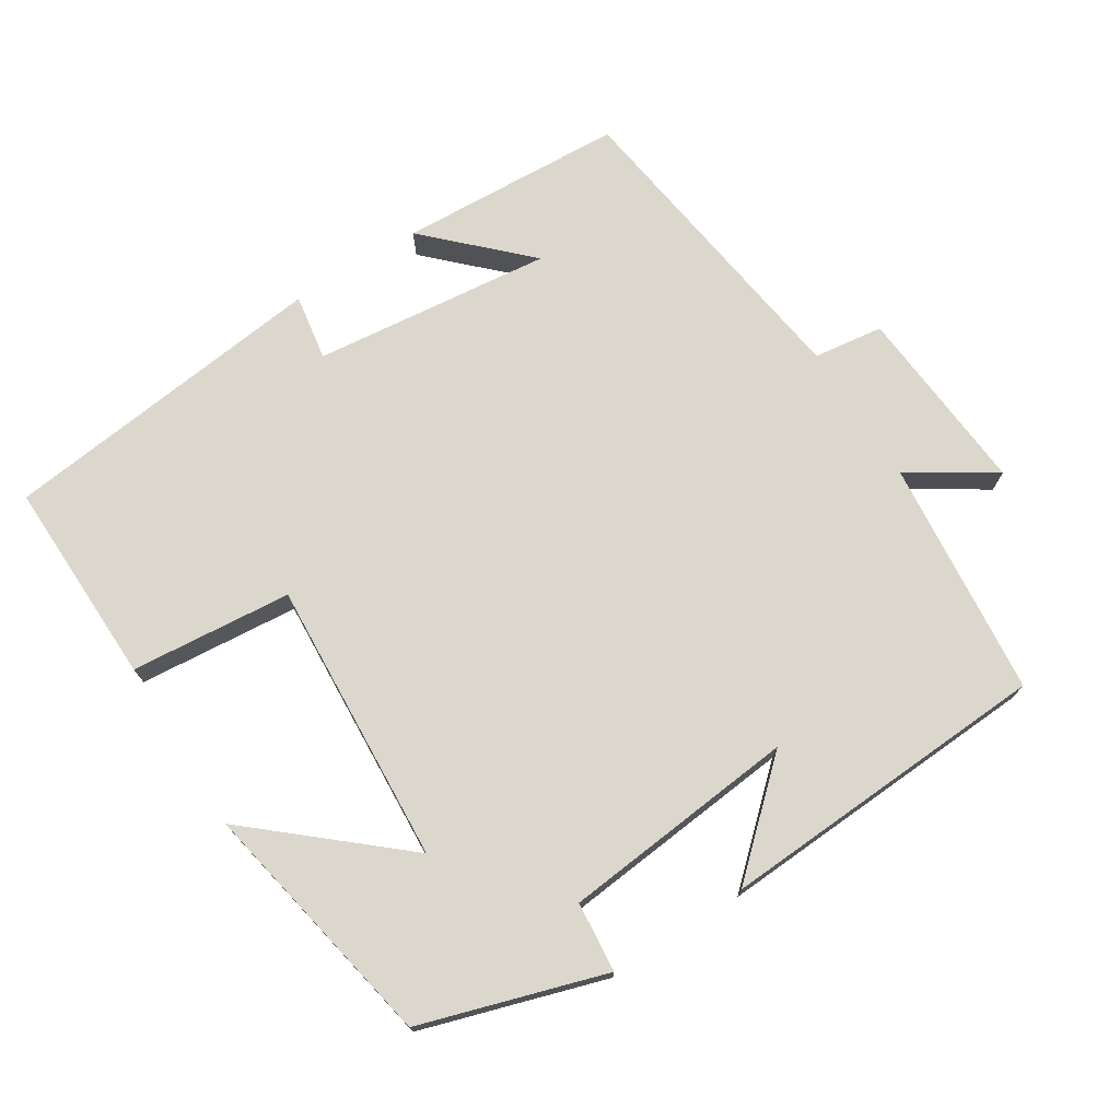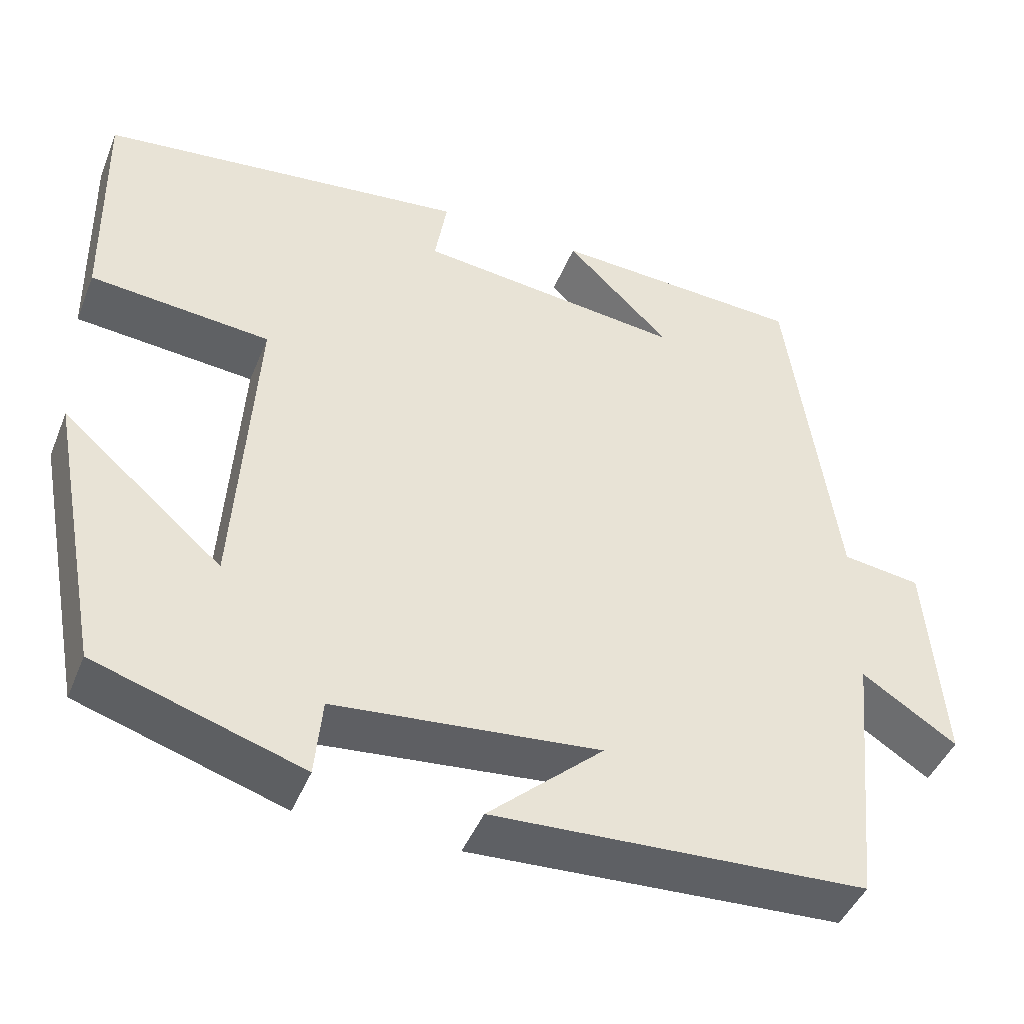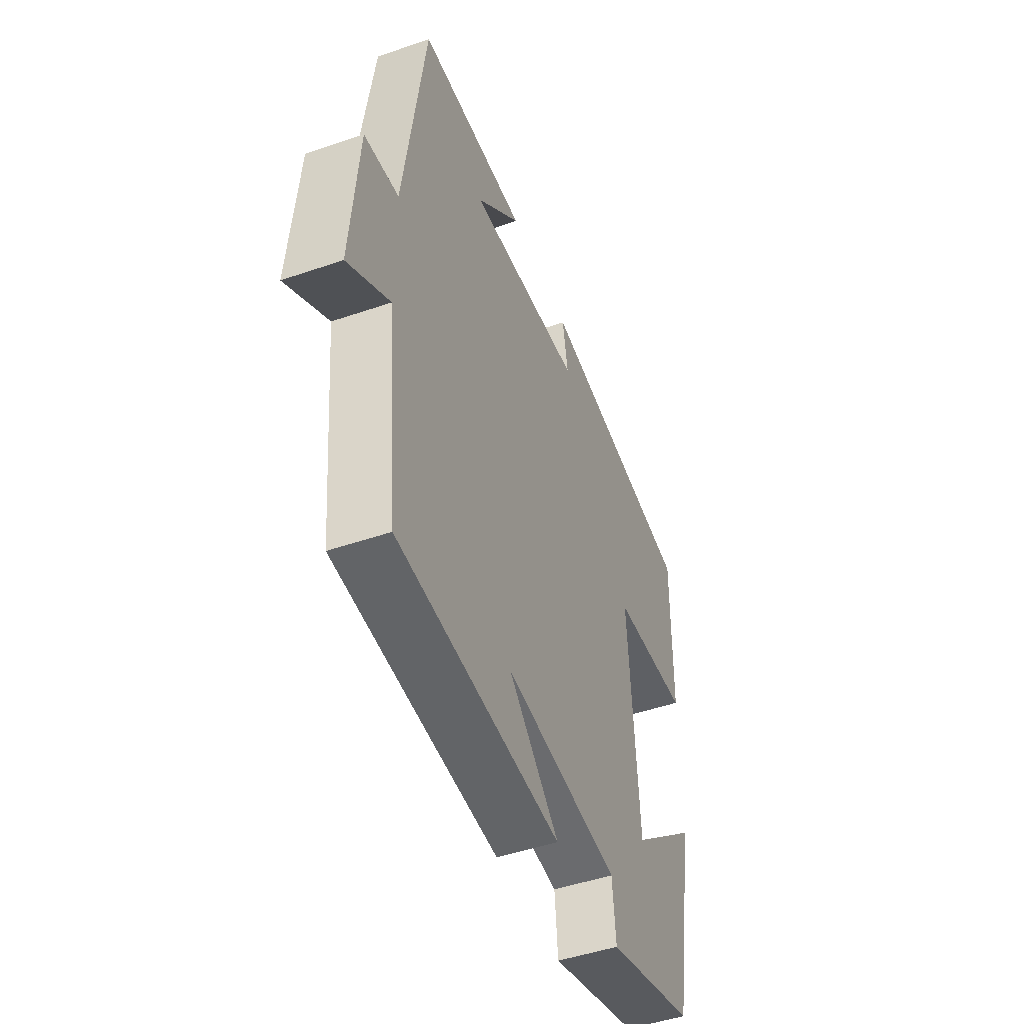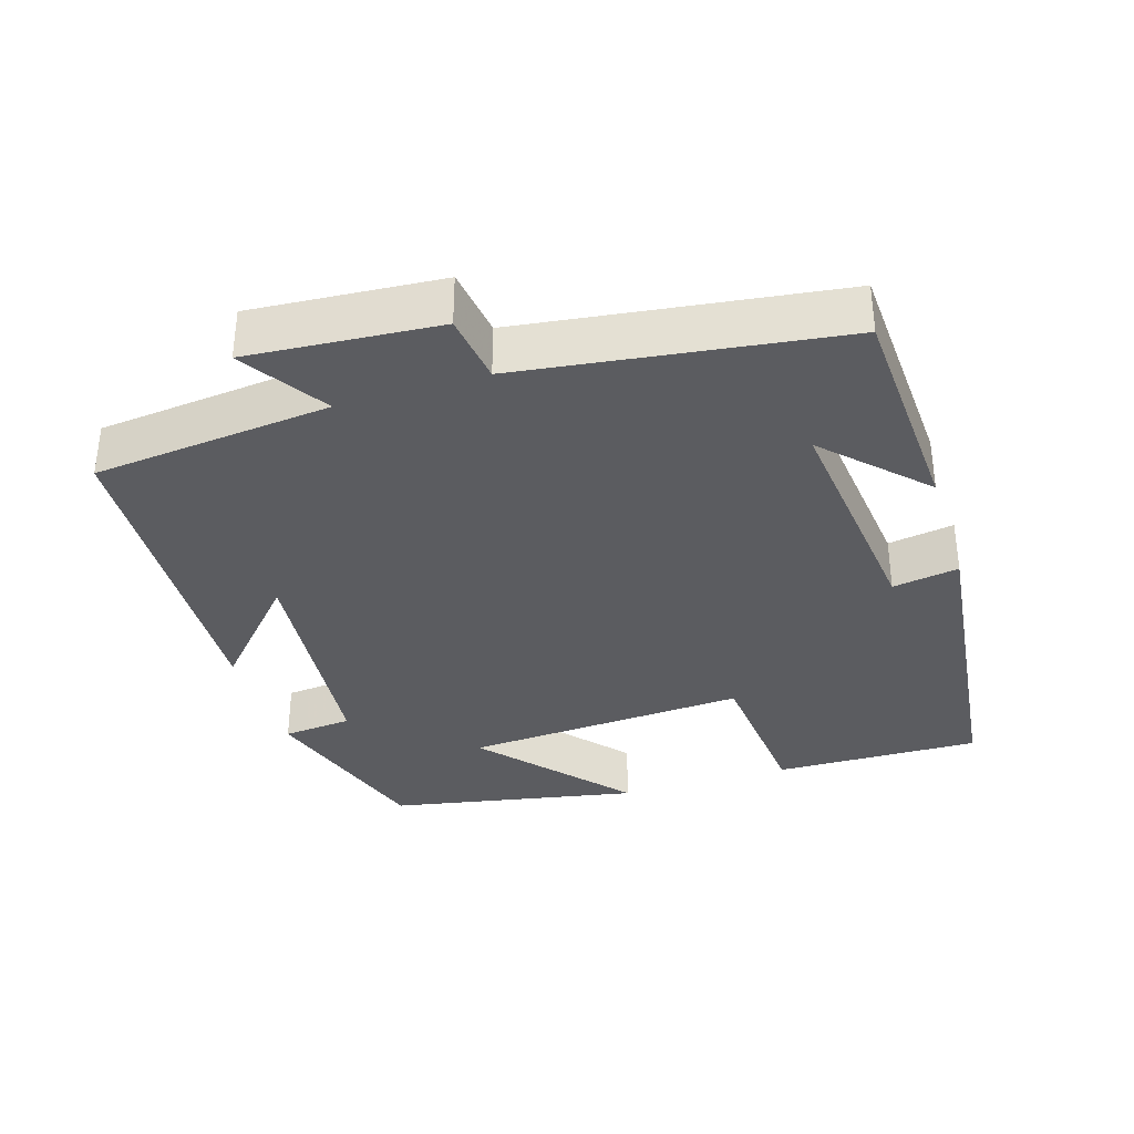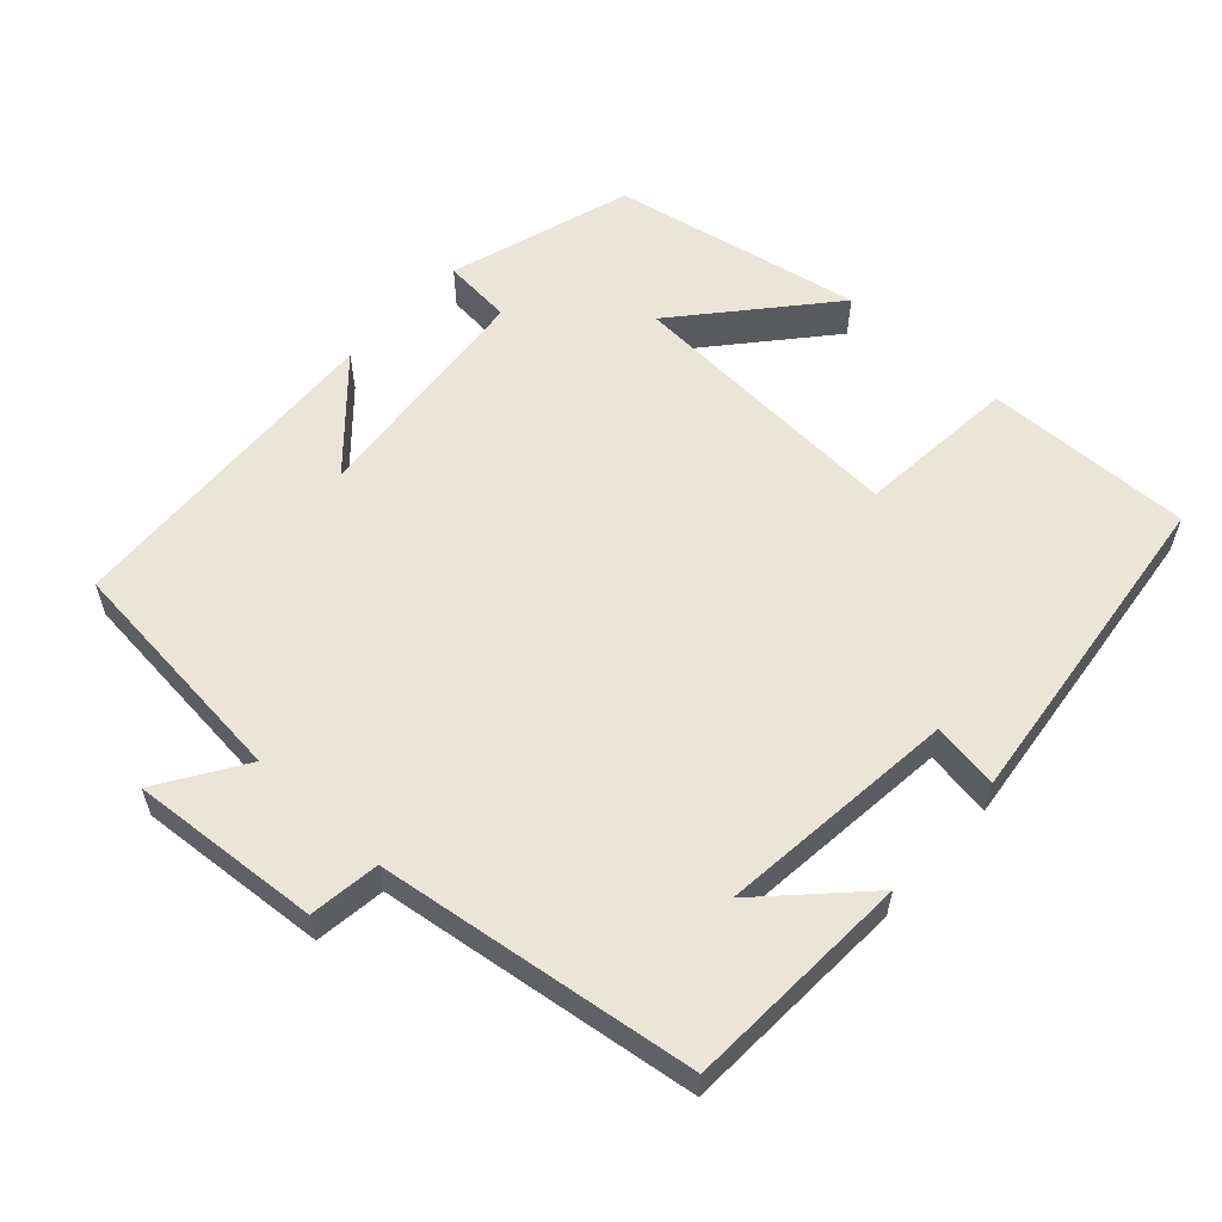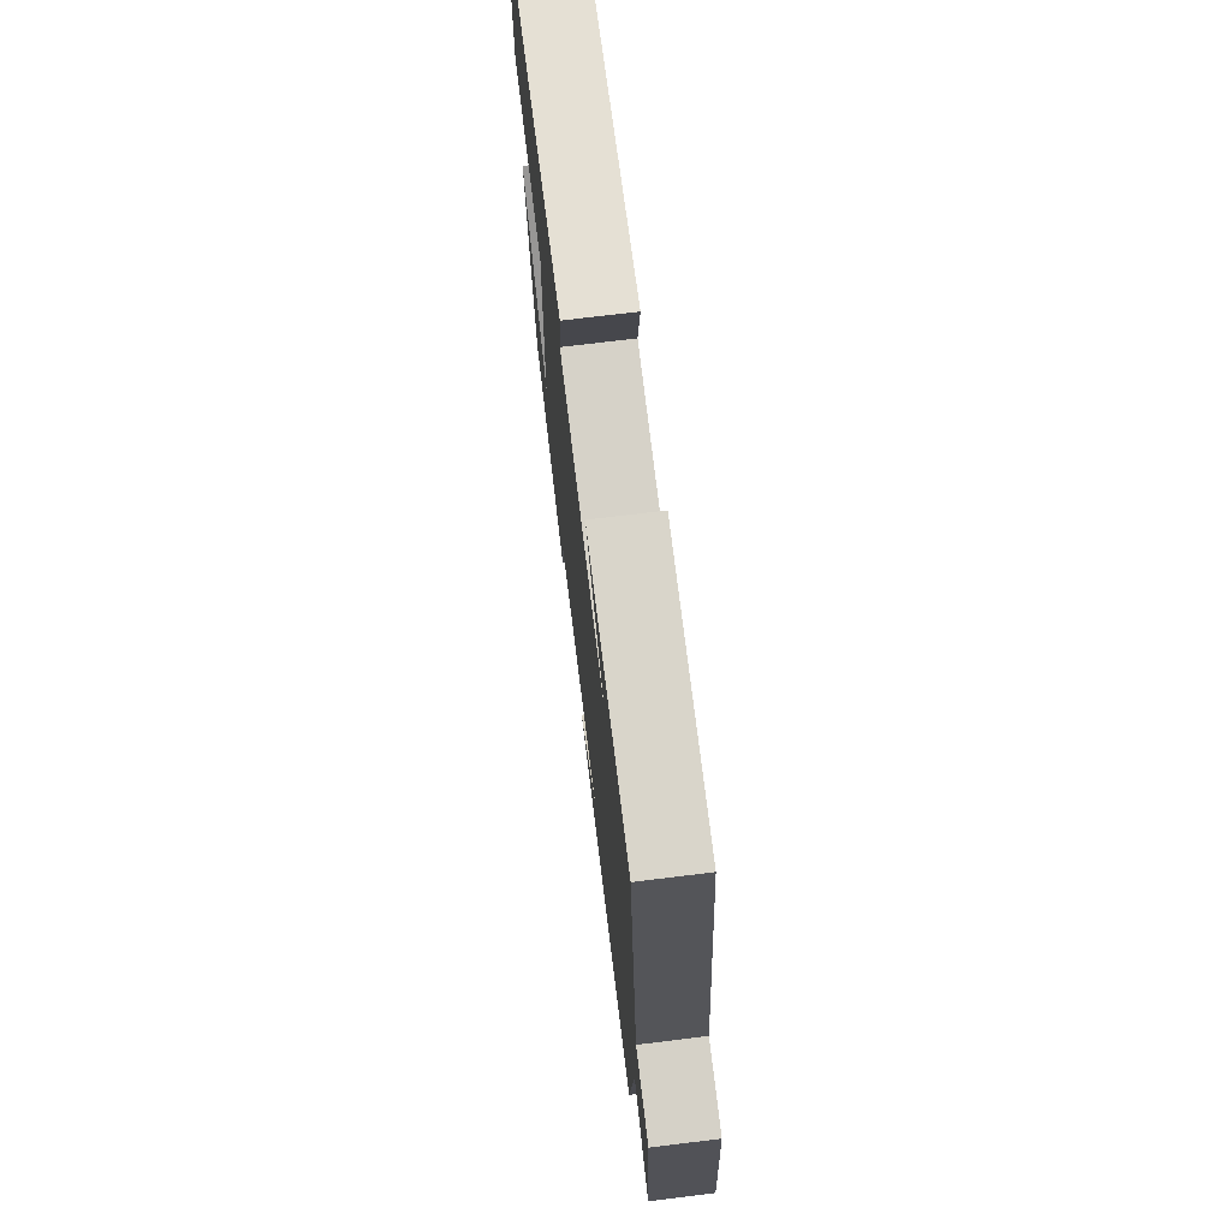
<metadata>
{"format":"obj","ext":"obj","renderer":"f3d","projection":"perspective","resolution":1024,"background":"white","views":[{"elev":73.2,"azim":147.6,"up":"+Y"},{"elev":-44.9,"azim":158.6,"up":"+Z"},{"elev":-48.4,"azim":-69.0,"up":"+Z"},{"elev":-34.8,"azim":-72.6,"up":"+Y"},{"elev":58.0,"azim":-47.6,"up":"+Y"},{"elev":71.8,"azim":-97.0,"up":"+Z"}]}
</metadata>
<code>
v -0.467 0.07 -0.476
v -0.5 0.07 -0.149
v -0.616 0.07 -0.224
v -0.596 0.07 0.036
v -0.5 0.07 0.049
v -0.441 0.07 0.484
v -0.131 0.07 0.5
v -0.26 0.07 0.373
v 0.068 0.07 0.409
v 0.053 0.07 0.5
v 0.506 0.07 0.447
v 0.5 0.07 0.163
v 0.279 0.07 0.143
v 0.303 0.07 -0.247
v 0.5 0.07 -0.077
v 0.434 0.07 -0.421
v 0.182 0.07 -0.5
v 0.173 0.07 -0.404
v -0.151 0.07 -0.372
v -0.01 0.07 -0.5
v -0.467 0 -0.476
v -0.5 0 -0.149
v -0.616 0 -0.224
v -0.596 0 0.036
v -0.5 0 0.049
v -0.441 0 0.484
v -0.131 0 0.5
v -0.26 0 0.373
v 0.068 0 0.409
v 0.053 0 0.5
v 0.506 0 0.447
v 0.5 0 0.163
v 0.279 0 0.143
v 0.303 0 -0.247
v 0.5 0 -0.077
v 0.434 0 -0.421
v 0.182 0 -0.5
v 0.173 0 -0.404
v -0.151 0 -0.372
v -0.01 0 -0.5
f 19 20 1 2
f 18 19 2
f 16 17 18
f 15 16 18
f 14 15 18
f 13 14 18 2
f 11 12 13
f 10 11 13
f 9 10 13
f 8 9 13 2
f 6 7 8
f 5 6 8 2
f 2 3 4 5
f 22 21 40 39
f 22 39 38
f 38 37 36
f 38 36 35
f 38 35 34
f 22 38 34 33
f 33 32 31
f 33 31 30
f 33 30 29
f 22 33 29 28
f 28 27 26
f 22 28 26 25
f 25 24 23 22
f 1 21 22 2
f 2 22 23 3
f 3 23 24 4
f 4 24 25 5
f 5 25 26 6
f 6 26 27 7
f 7 27 28 8
f 8 28 29 9
f 9 29 30 10
f 10 30 31 11
f 11 31 32 12
f 12 32 33 13
f 13 33 34 14
f 14 34 35 15
f 15 35 36 16
f 16 36 37 17
f 17 37 38 18
f 18 38 39 19
f 19 39 40 20
f 20 40 21 1

</code>
